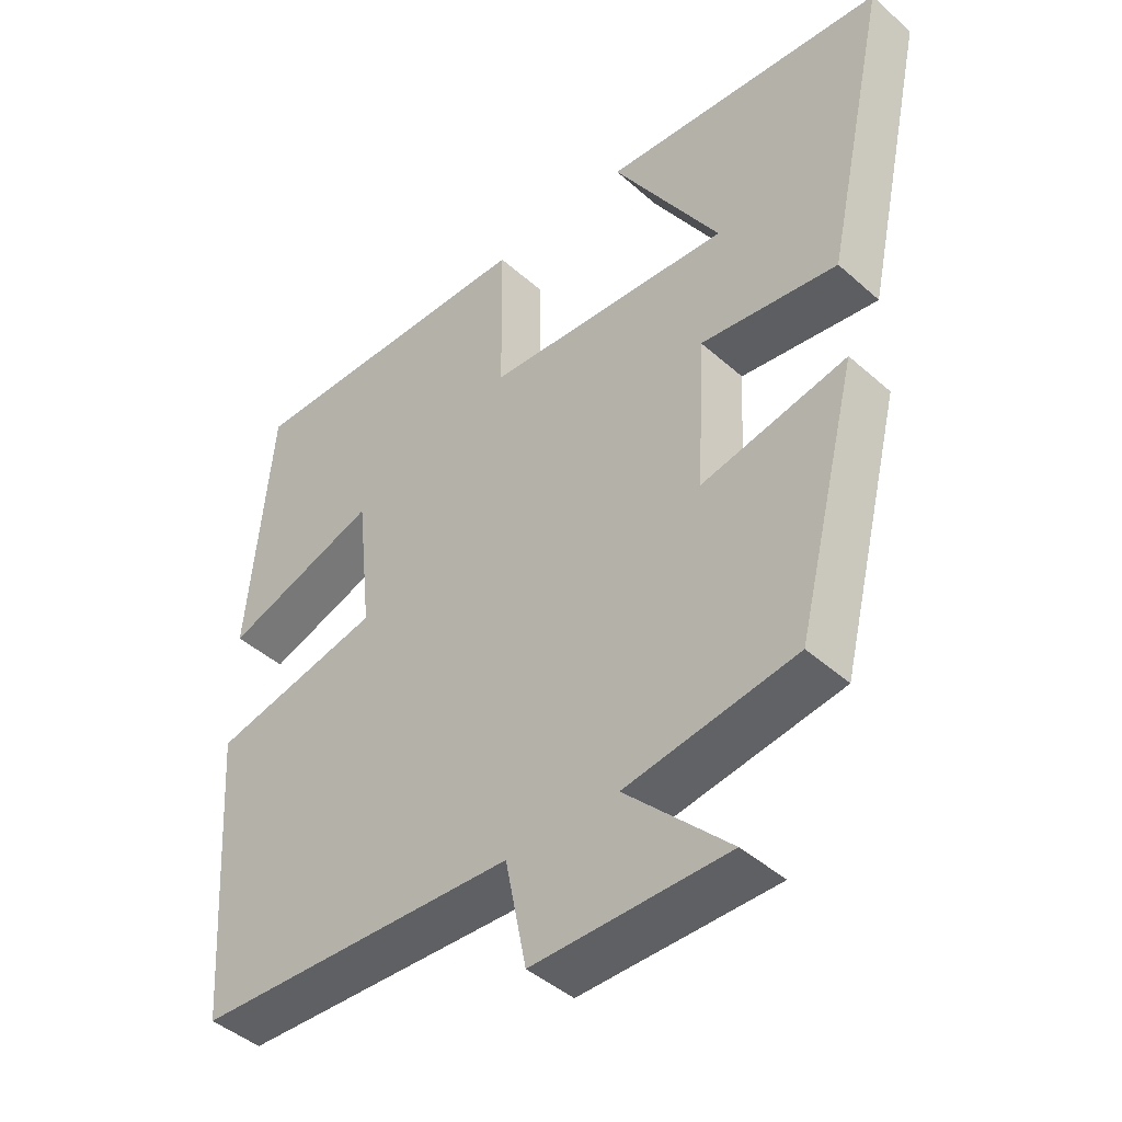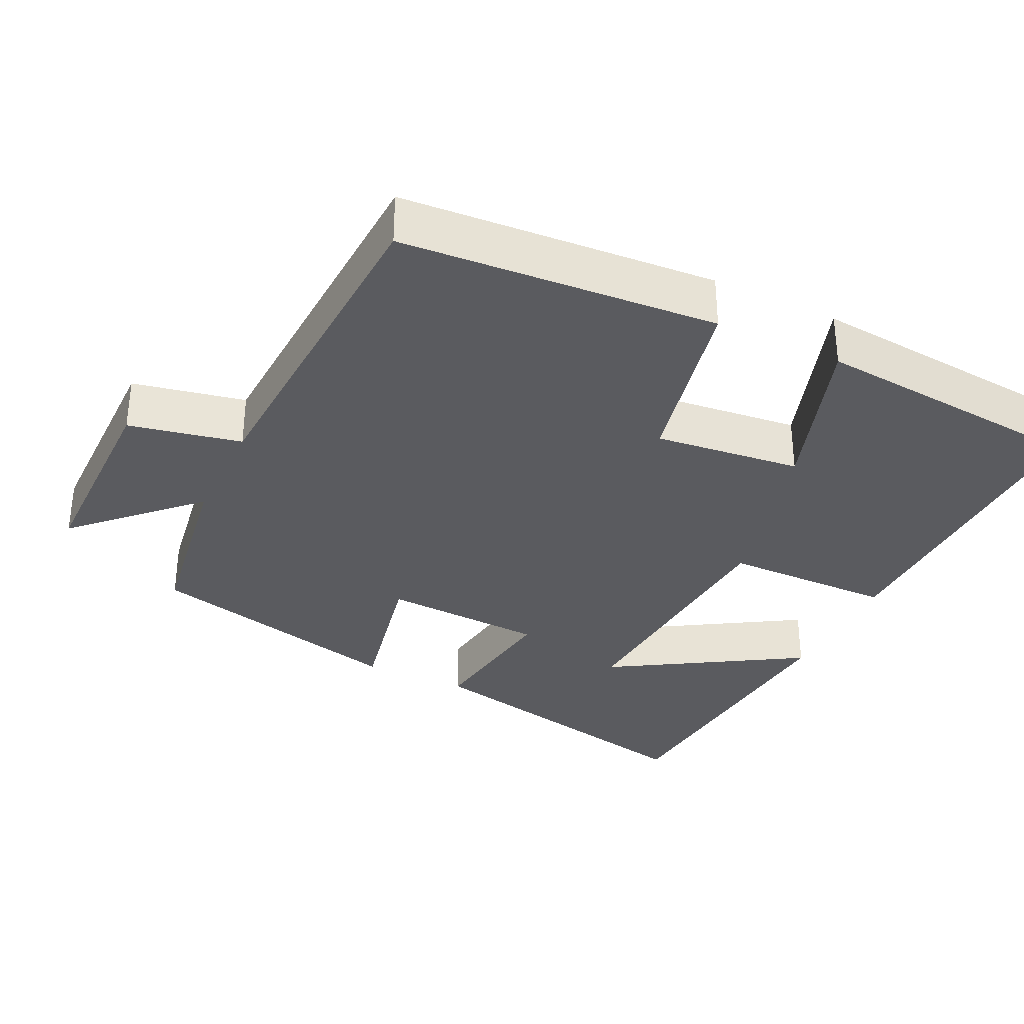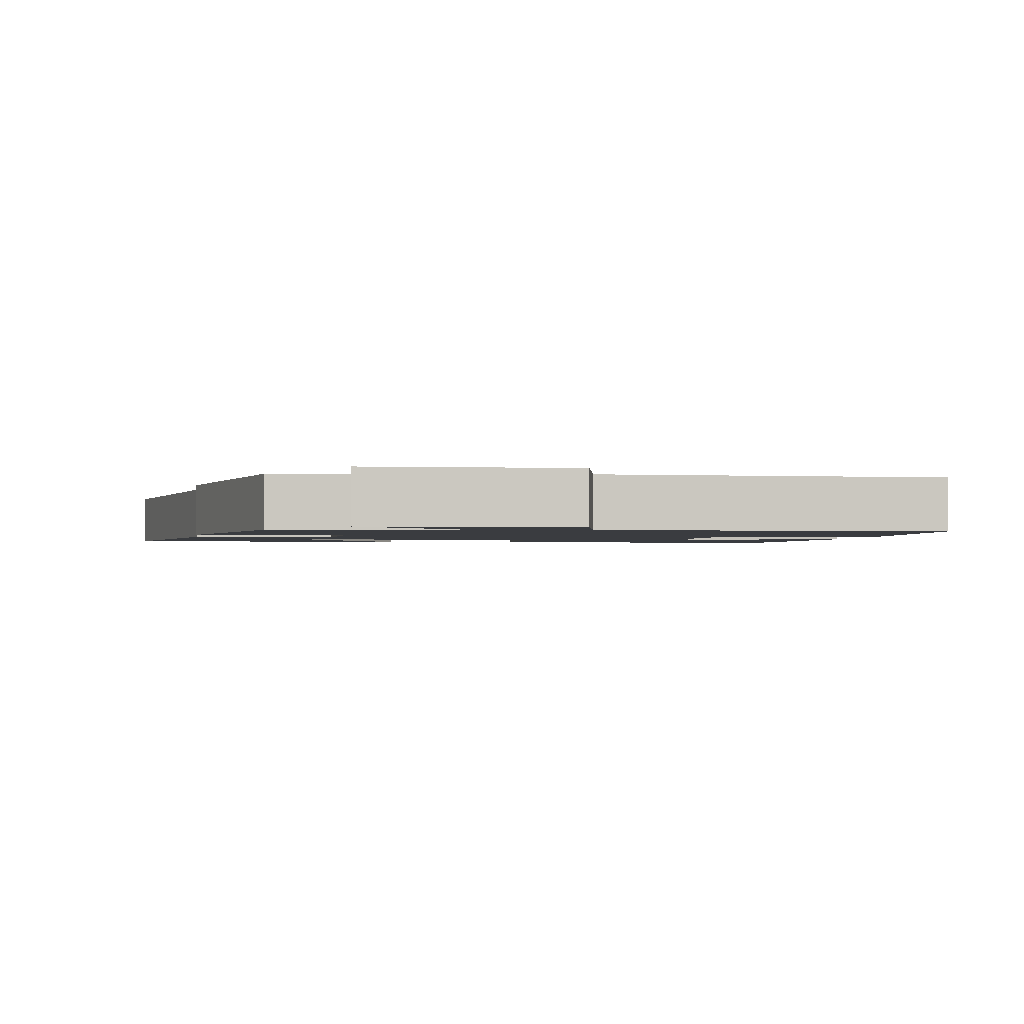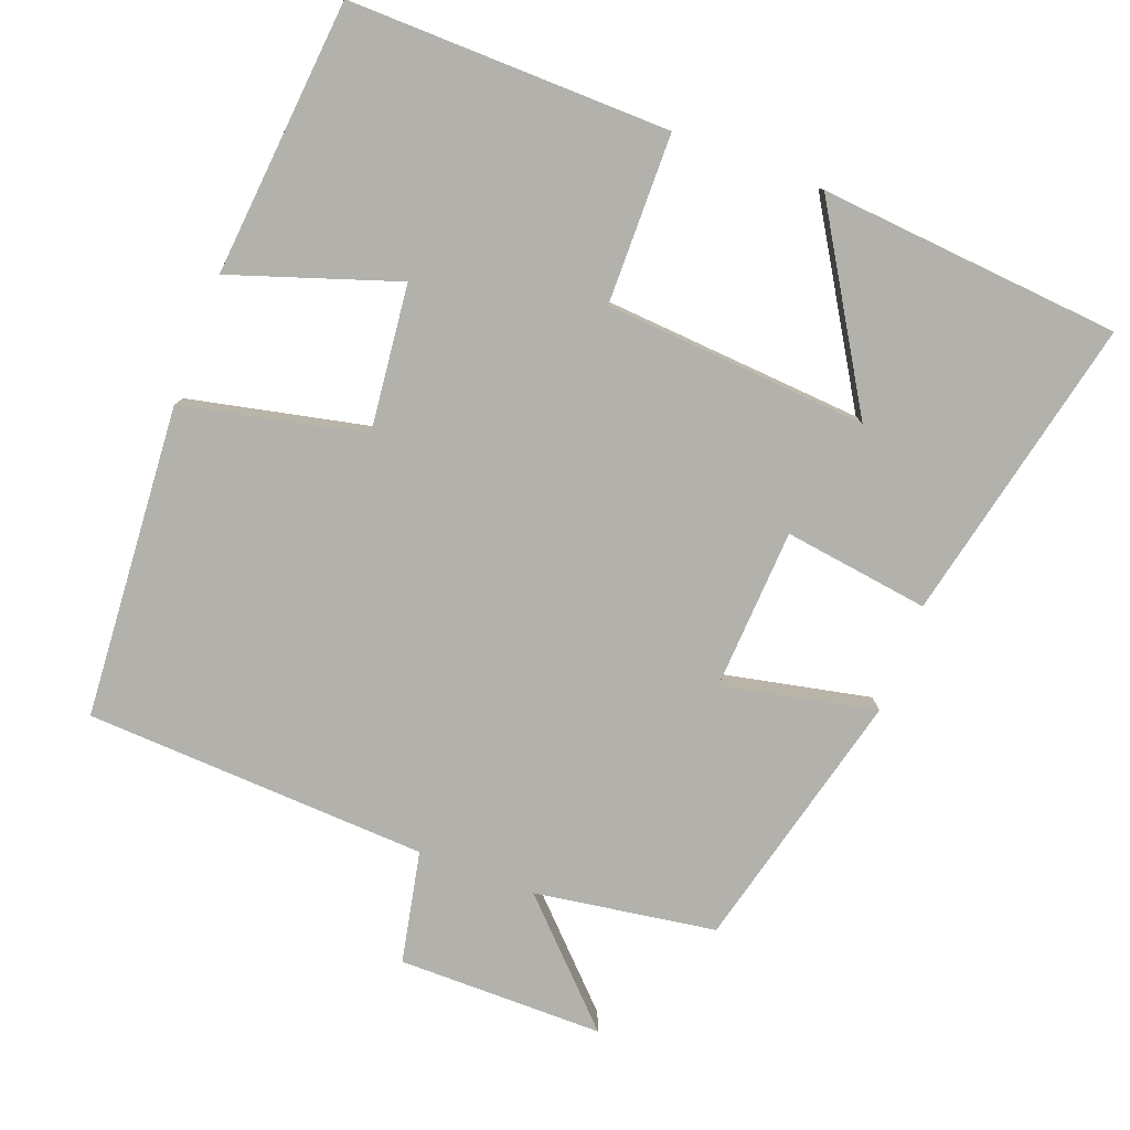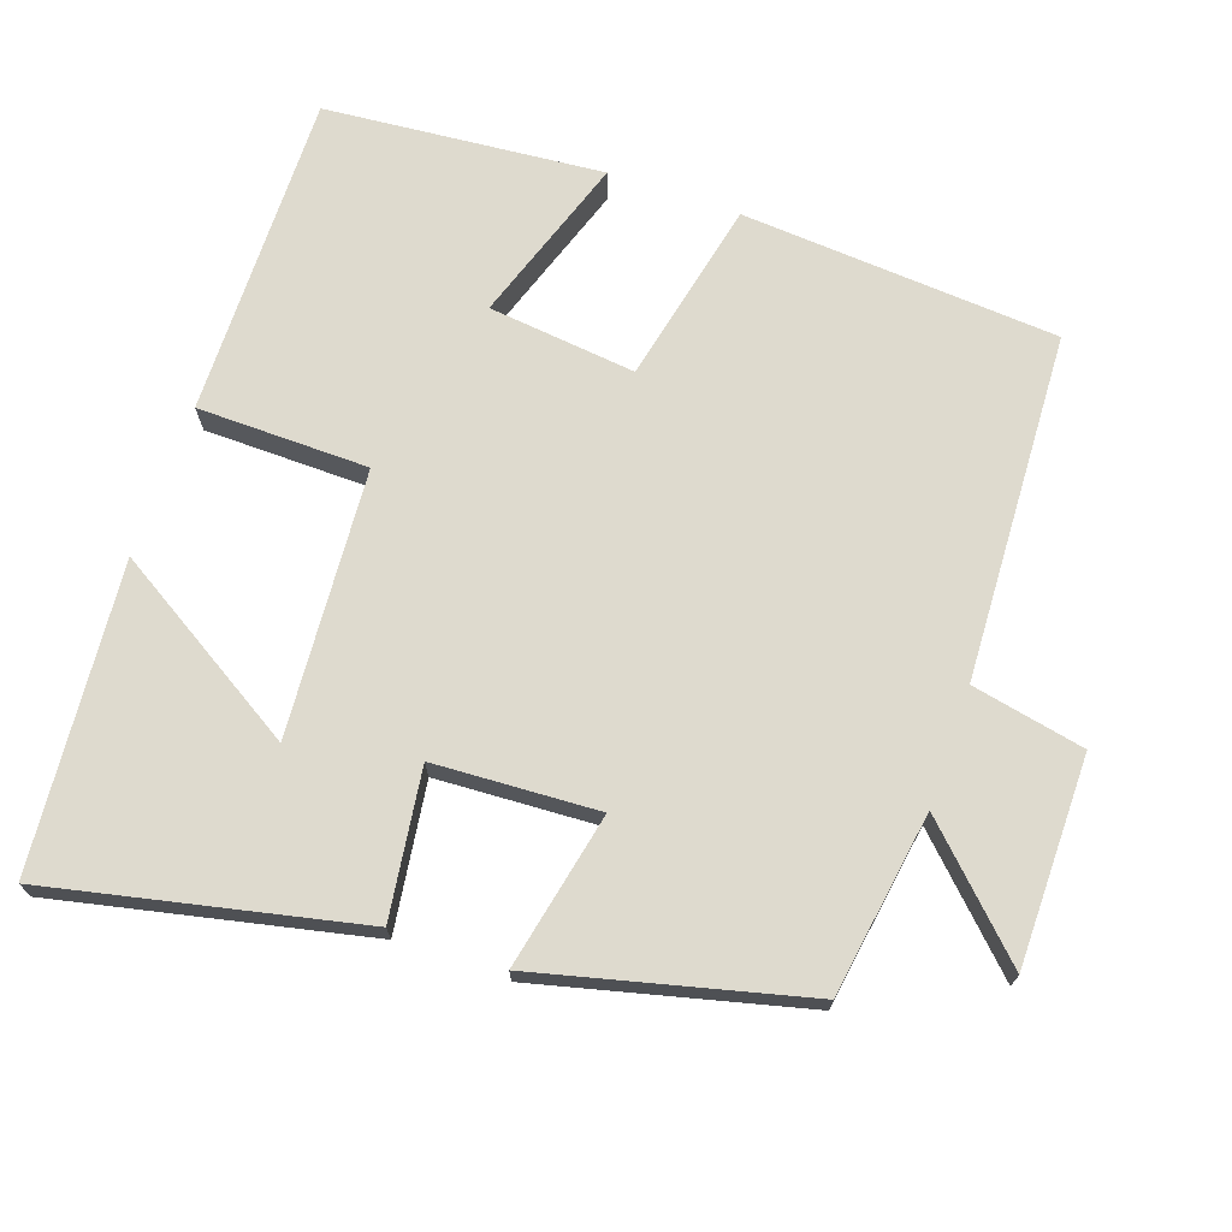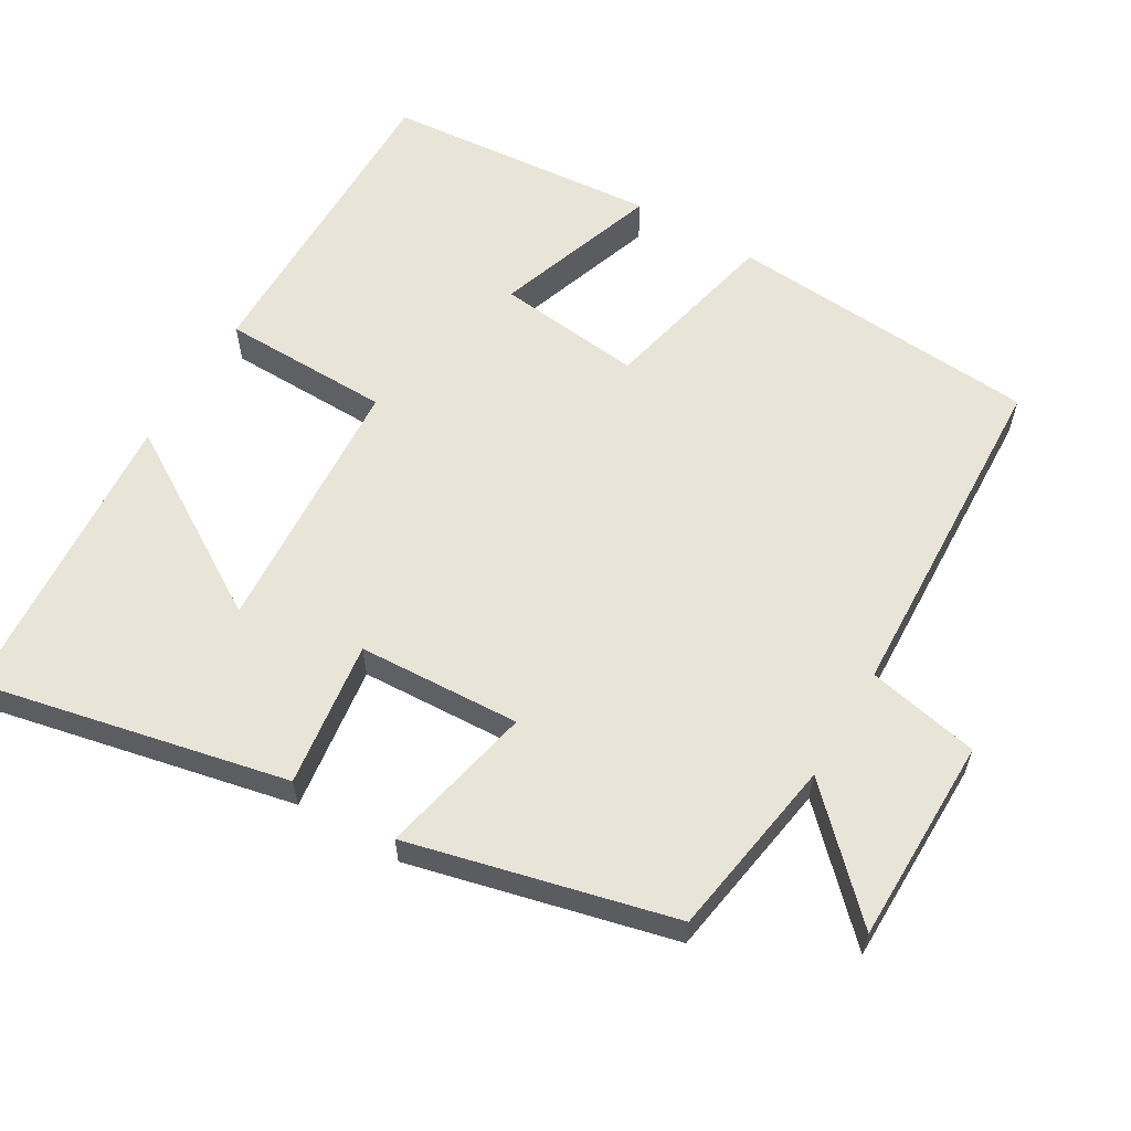
<metadata>
{"format":"obj","ext":"obj","renderer":"f3d","projection":"perspective","resolution":1024,"background":"white","views":[{"elev":-44.1,"azim":44.0,"up":"+Z"},{"elev":-33.4,"azim":-115.6,"up":"+Y"},{"elev":-1.7,"azim":172.4,"up":"+Y"},{"elev":-78.9,"azim":-20.7,"up":"+Y"},{"elev":71.1,"azim":109.3,"up":"+Y"},{"elev":59.8,"azim":120.9,"up":"+Y"}]}
</metadata>
<code>
v 0.592 0.07 0.465
v 0.5 0.07 0.047
v 0.301 0.07 0.075
v 0.289 0.07 -0.147
v 0.5 0.07 -0.103
v 0.41 0.07 -0.462
v 0.162 0.07 -0.5
v 0.313 0.07 -0.653
v 0.031 0.07 -0.653
v 0 0.07 -0.5
v -0.47 0.07 -0.477
v -0.5 0.07 -0.048
v -0.251 0.07 0.006
v -0.273 0.07 0.206
v -0.5 0.07 0.13
v -0.466 0.07 0.507
v -0.027 0.07 0.5
v -0.024 0.07 0.268
v 0.336 0.07 0.242
v 0.179 0.07 0.5
v 0.592 0 0.465
v 0.5 0 0.047
v 0.301 0 0.075
v 0.289 0 -0.147
v 0.5 0 -0.103
v 0.41 0 -0.462
v 0.162 0 -0.5
v 0.313 0 -0.653
v 0.031 0 -0.653
v 0 0 -0.5
v -0.47 0 -0.477
v -0.5 0 -0.048
v -0.251 0 0.006
v -0.273 0 0.206
v -0.5 0 0.13
v -0.466 0 0.507
v -0.027 0 0.5
v -0.024 0 0.268
v 0.336 0 0.242
v 0.179 0 0.5
f 19 20 1 2
f 18 19 2 3
f 16 17 18
f 16 18 3 4
f 14 15 16
f 14 16 4
f 13 14 4
f 12 13 4
f 11 12 4
f 10 11 4
f 7 8 9 10
f 6 7 10
f 5 6 10
f 4 5 10
f 22 21 40 39
f 23 22 39 38
f 38 37 36
f 24 23 38 36
f 36 35 34
f 24 36 34
f 24 34 33
f 24 33 32
f 24 32 31
f 24 31 30
f 30 29 28 27
f 30 27 26
f 30 26 25
f 30 25 24
f 1 21 22 2
f 2 22 23 3
f 3 23 24 4
f 4 24 25 5
f 5 25 26 6
f 6 26 27 7
f 7 27 28 8
f 8 28 29 9
f 9 29 30 10
f 10 30 31 11
f 11 31 32 12
f 12 32 33 13
f 13 33 34 14
f 14 34 35 15
f 15 35 36 16
f 16 36 37 17
f 17 37 38 18
f 18 38 39 19
f 19 39 40 20
f 20 40 21 1

</code>
